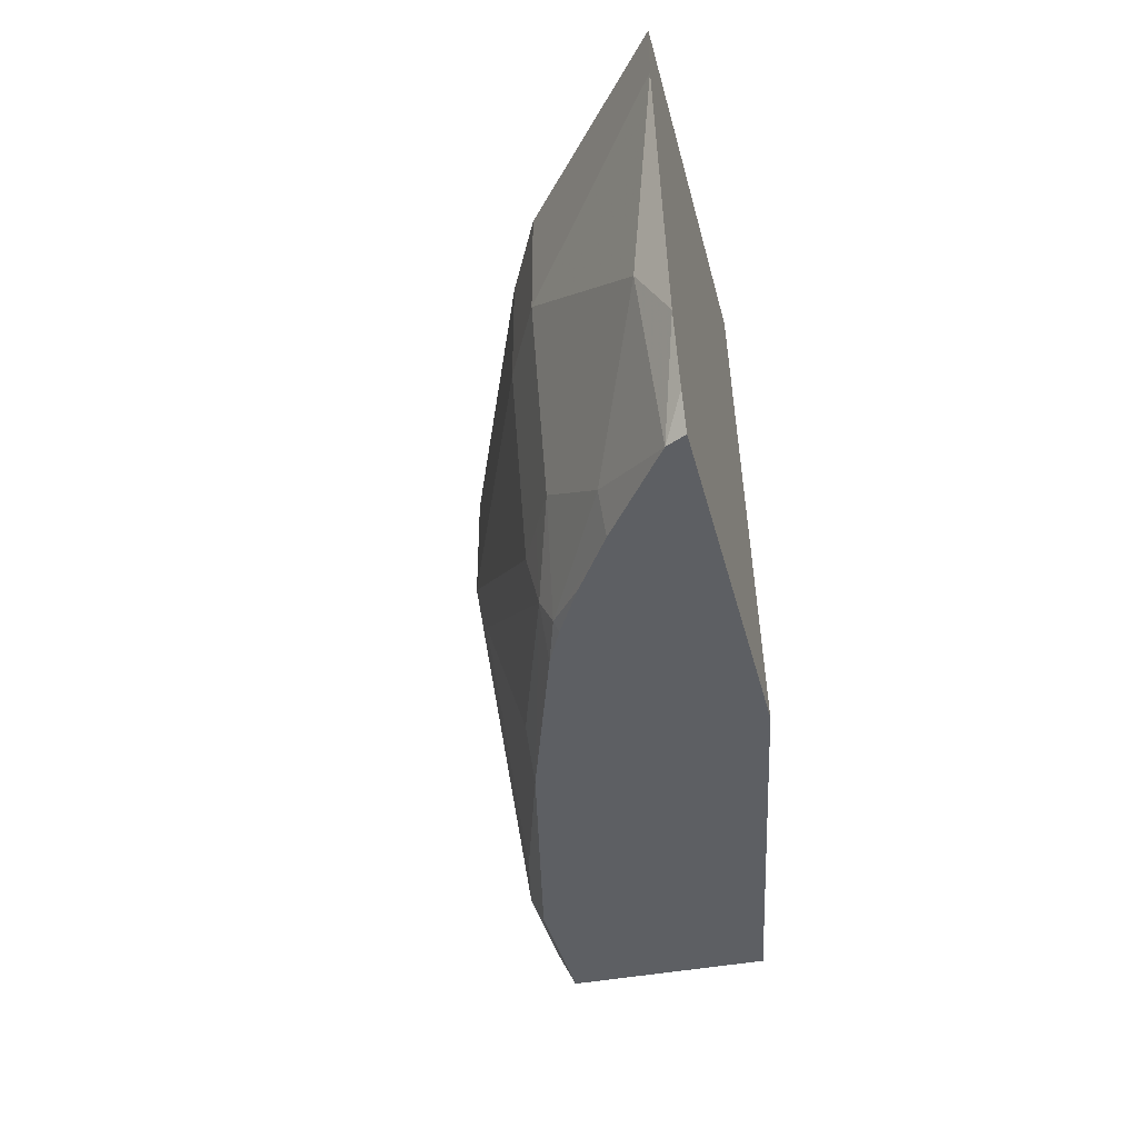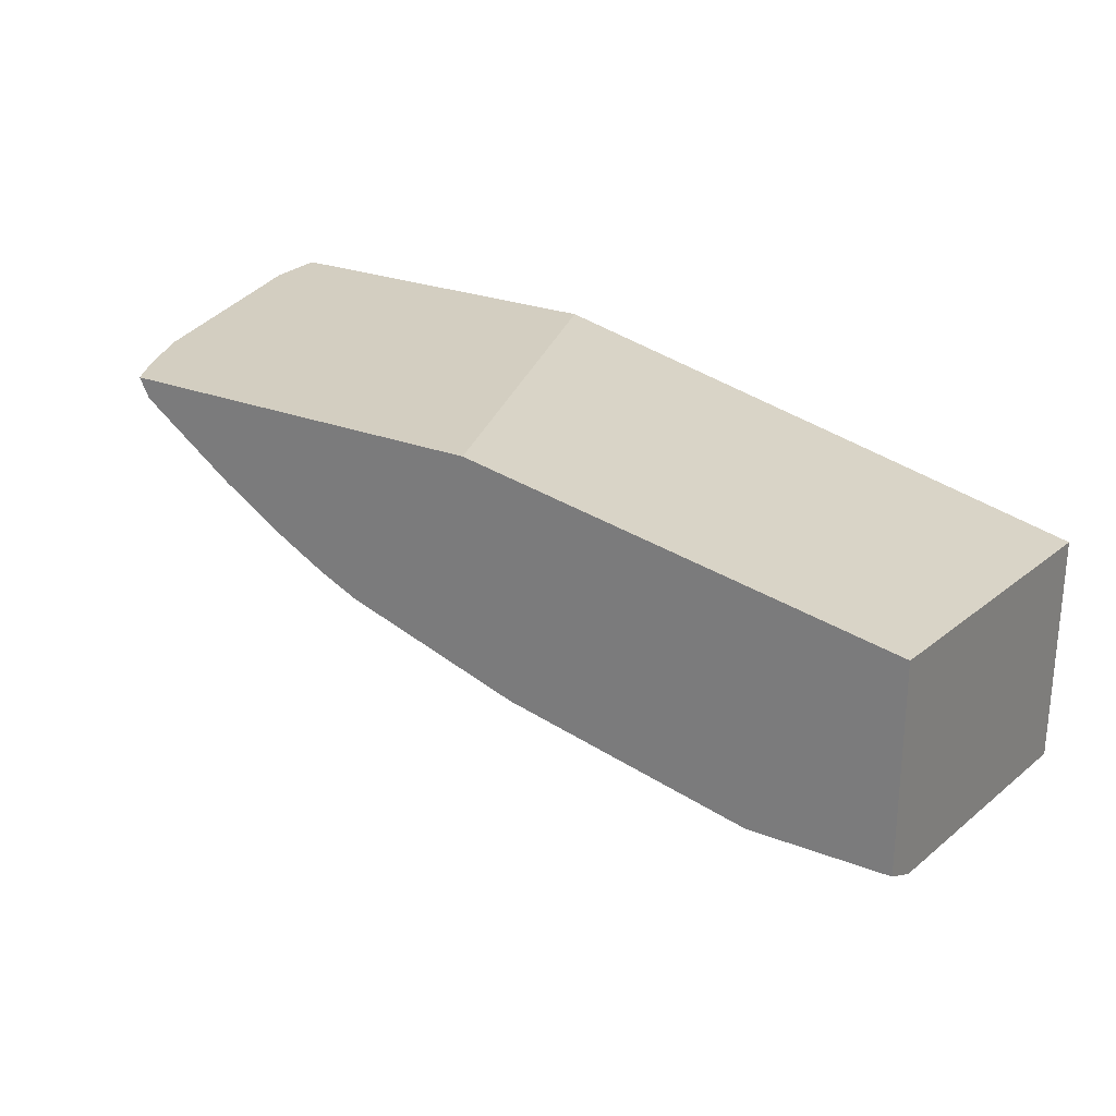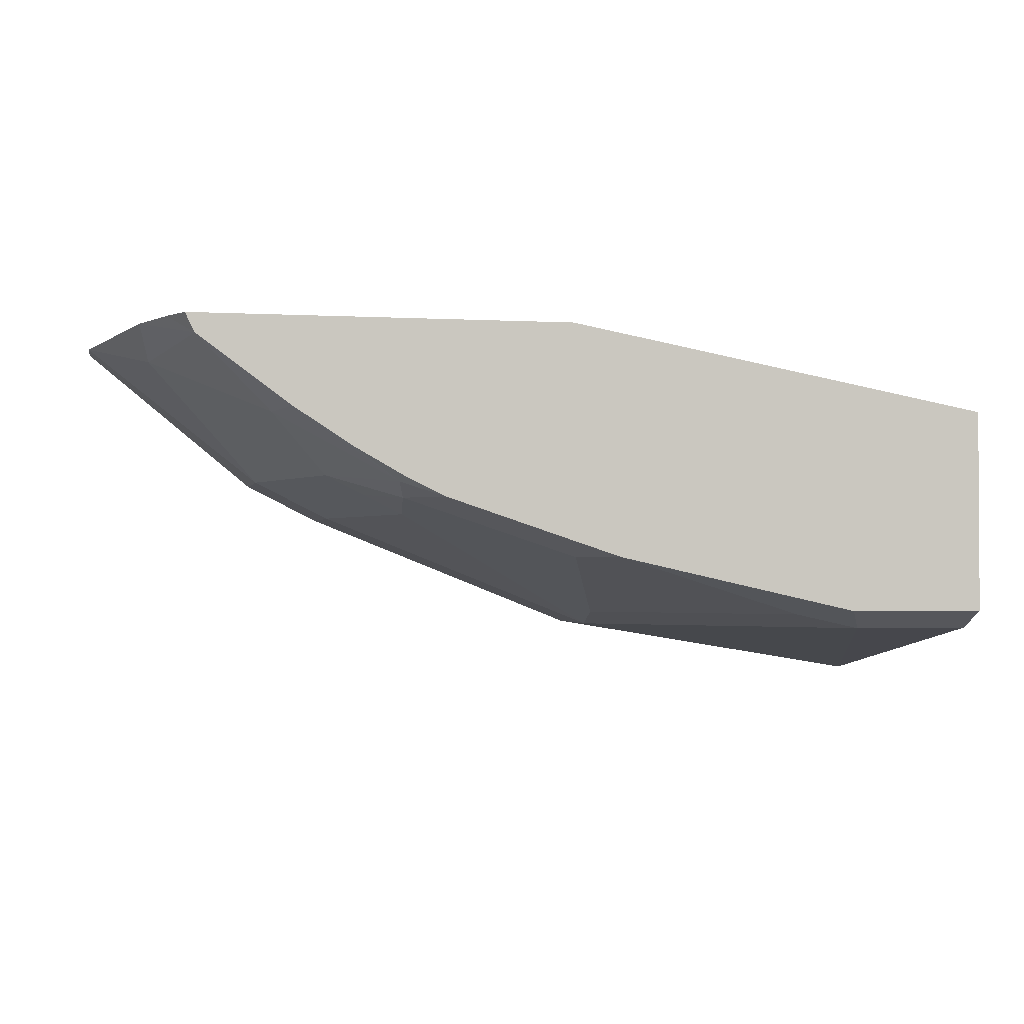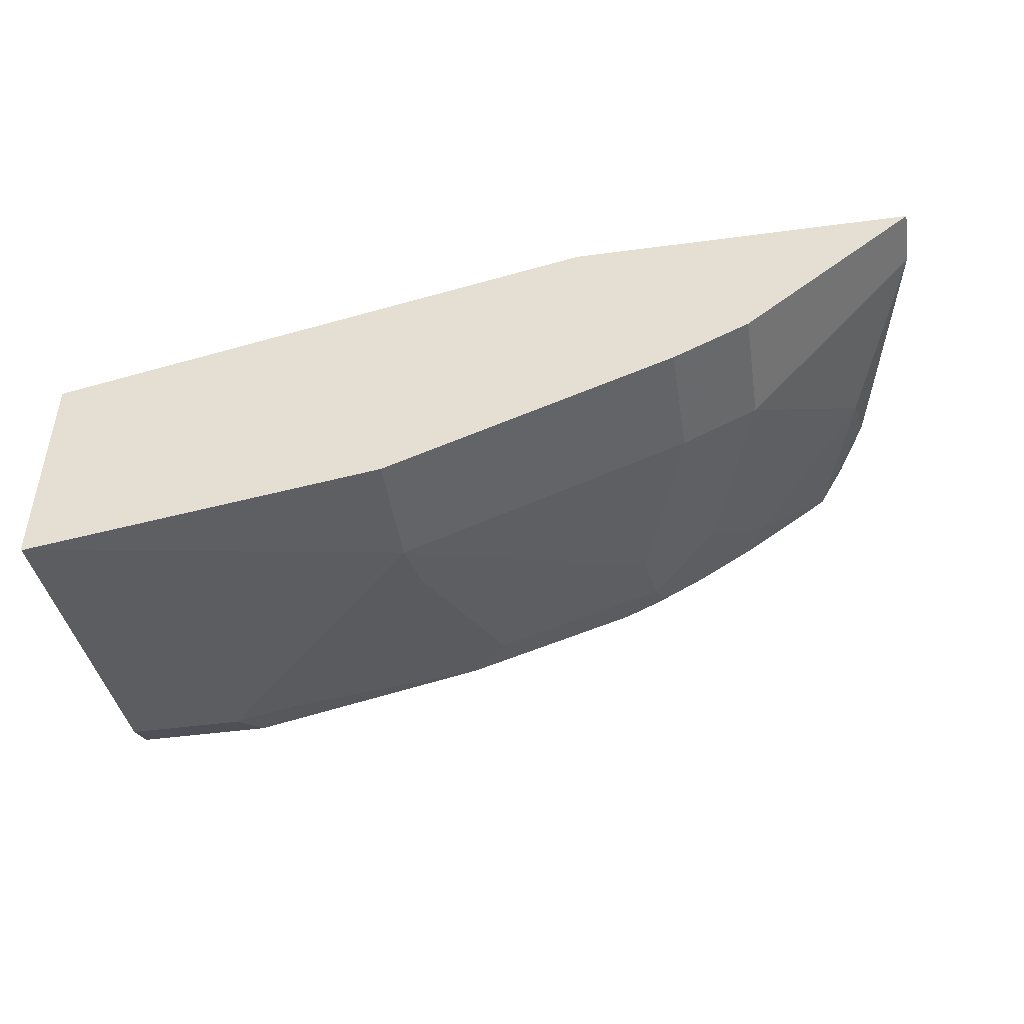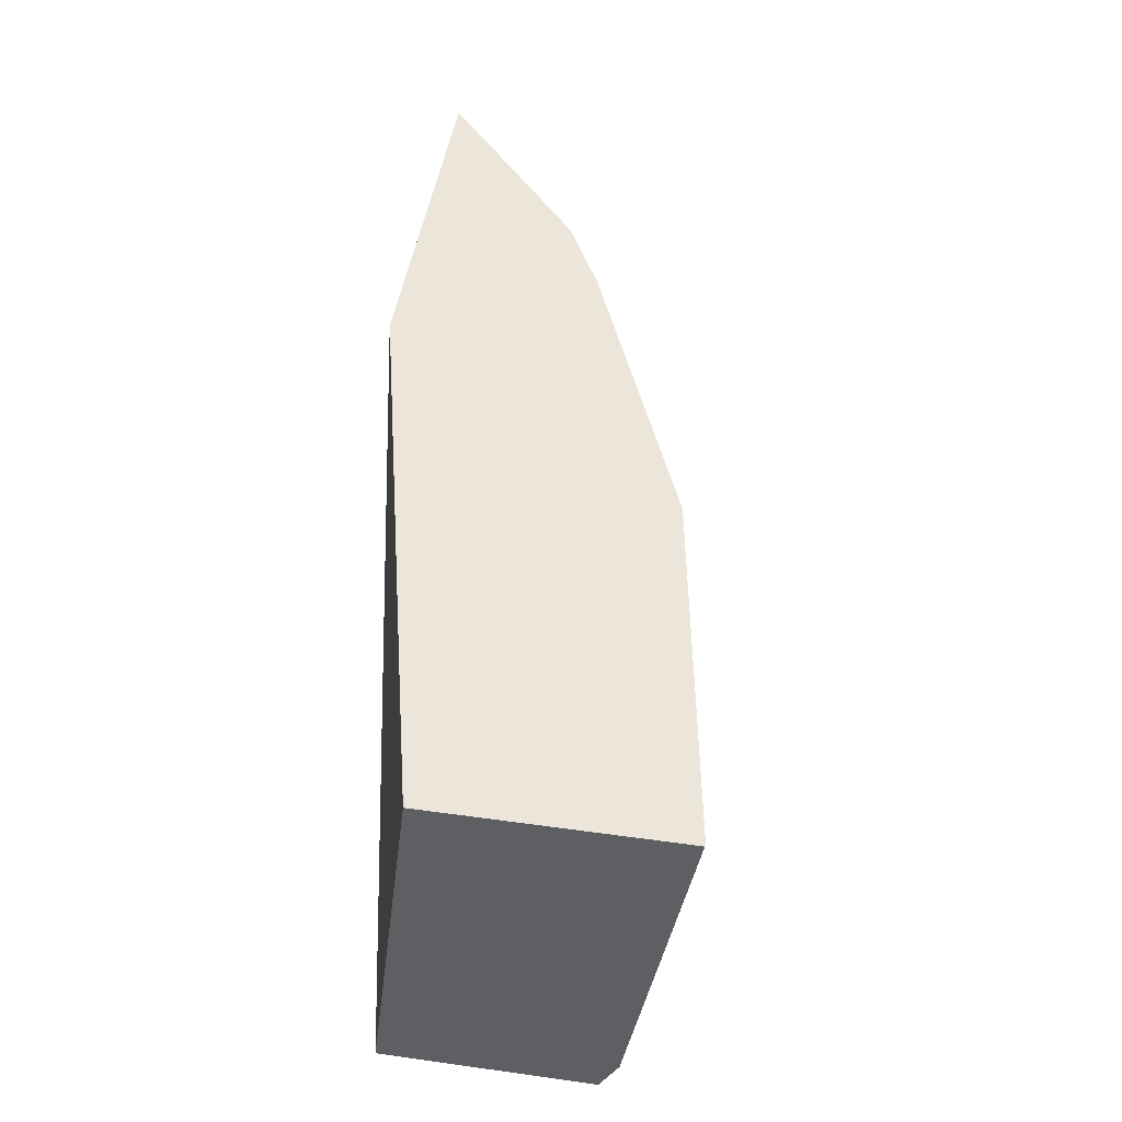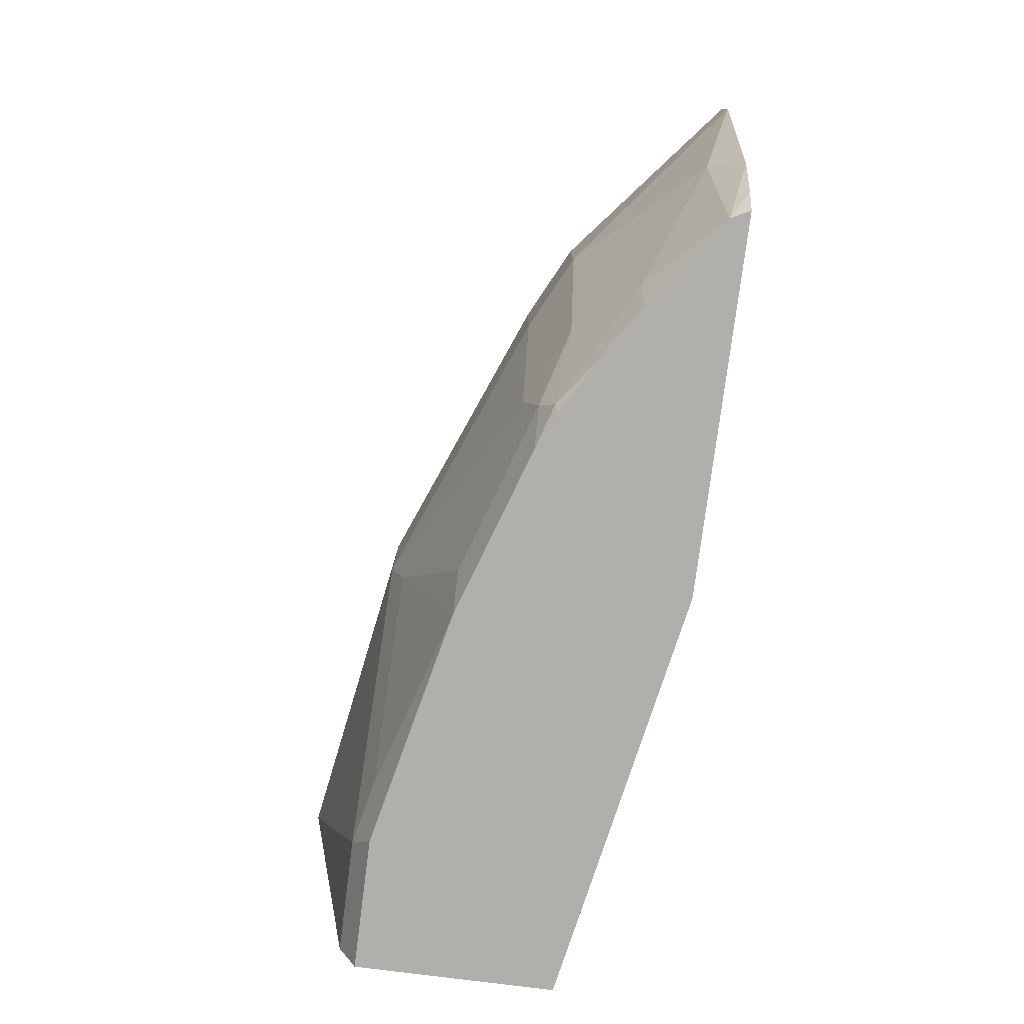
<metadata>
{"format":"obj","ext":"obj","renderer":"f3d","projection":"perspective","resolution":1024,"background":"white","views":[{"elev":-40.2,"azim":103.9,"up":"+Z"},{"elev":25.2,"azim":-147.9,"up":"+Y"},{"elev":-1.8,"azim":168.4,"up":"+Y"},{"elev":-46.1,"azim":8.7,"up":"+Y"},{"elev":47.2,"azim":-81.1,"up":"+Z"},{"elev":-78.1,"azim":82.7,"up":"+Z"}]}
</metadata>
<code>
v -0.001084 -0.5449 -0.2463
v -0.001084 -0.5561 -0.2238
v -0.001084 -0.415 -0.2463
v 0.08608 -0.5449 -0.2463
v -0.001084 -0.5567 -0.2227
v 0.07423 -0.5567 -0.2227
v -0.001084 -0.4454 -0.0002691
v 0.3495 -0.3634 -0.0002691
v 0.2712 -0.3634 -0.2463
v 0.2409 -0.5103 -0.2463
v 0.116 -0.5474 -0.2227
v -0.0002426 -0.5935 -0.0002691
v -0.001084 -0.5929 -0.0002691
v 0.0001502 -0.5937 -0.0002691
v 0.1114 -0.5567 -0.1855
v 0.5722 -0.3634 -0.0002691
v 0.5116 -0.3634 -0.2463
v 0.2273 -0.5474 -0.1114
v 0.1902 -0.5474 -0.1484
v 0.3521 -0.4732 -0.2463
v 0.3757 -0.4732 -0.2227
v 0.2644 -0.5103 -0.2227
v 0.1856 -0.5567 -0.1114
v 0.2227 -0.5567 -0.07424
v 0.2227 -0.5567 -0.0002691
v 0.4577 -0.4577 -0.0002691
v 0.5722 -0.3634 -0.03711
v 0.5222 -0.3634 -0.2252
v 0.5055 -0.3756 -0.2463
v 0.3766 -0.4614 -0.2463
v 0.3804 -0.4639 -0.2412
v 0.4206 -0.4577 -0.1855
v 0.3958 -0.4701 -0.1855
v 0.3711 -0.4824 -0.1855
v 0.4082 -0.4824 -0.07424
v 0.4082 -0.4824 -0.0002691
v 0.4575 -0.4578 -0.0002691
v 0.4577 -0.4577 -0.07424
v 0.5319 -0.3835 -0.1484
v 0.538 -0.3634 -0.1855
v 0.4948 -0.3835 -0.2463
v 0.4577 -0.4206 -0.2227
v 0.4095 -0.4428 -0.2463
v 0.4468 -0.4186 -0.2463
v 0.4328 -0.4702 -0.0002691
f 18 22 21
f 21 32 33
f 41 42 44
f 20 31 21
f 20 30 31
f 18 34 24
f 18 21 34
f 21 33 34
f 18 24 23
f 14 23 24
f 16 38 27
f 16 26 38
f 15 18 23
f 15 19 18
f 14 24 25
f 14 15 23
f 11 19 15
f 24 34 35
f 17 28 29
f 24 35 36
f 35 38 37
f 26 37 38
f 10 22 18
f 35 45 36
f 35 37 45
f 33 35 34
f 32 35 33
f 32 38 35
f 32 39 38
f 32 42 39
f 24 36 25
f 31 42 32
f 31 43 44
f 30 43 31
f 29 42 41
f 29 39 42
f 29 40 39
f 28 40 29
f 27 38 39
f 27 39 40
f 31 44 42
f 10 21 22
f 21 31 32
f 10 19 11
f 3 7 8
f 2 6 5
f 2 4 6
f 1 4 2
f 1 10 4
f 1 20 10
f 1 30 20
f 1 43 30
f 3 8 9
f 1 44 43
f 1 29 41
f 1 17 29
f 1 3 9
f 1 7 3
f 1 13 7
f 1 5 13
f 1 2 5
f 10 20 21
f 1 41 44
f 4 10 11
f 1 9 17
f 5 12 13
f 4 11 6
f 10 18 19
f 8 17 9
f 8 28 17
f 8 27 40
f 8 16 27
f 7 16 8
f 7 26 16
f 7 37 26
f 8 40 28
f 7 36 45
f 7 25 36
f 7 14 25
f 7 12 14
f 7 13 12
f 6 15 14
f 6 11 15
f 7 45 37
f 5 14 12
f 5 6 14

</code>
